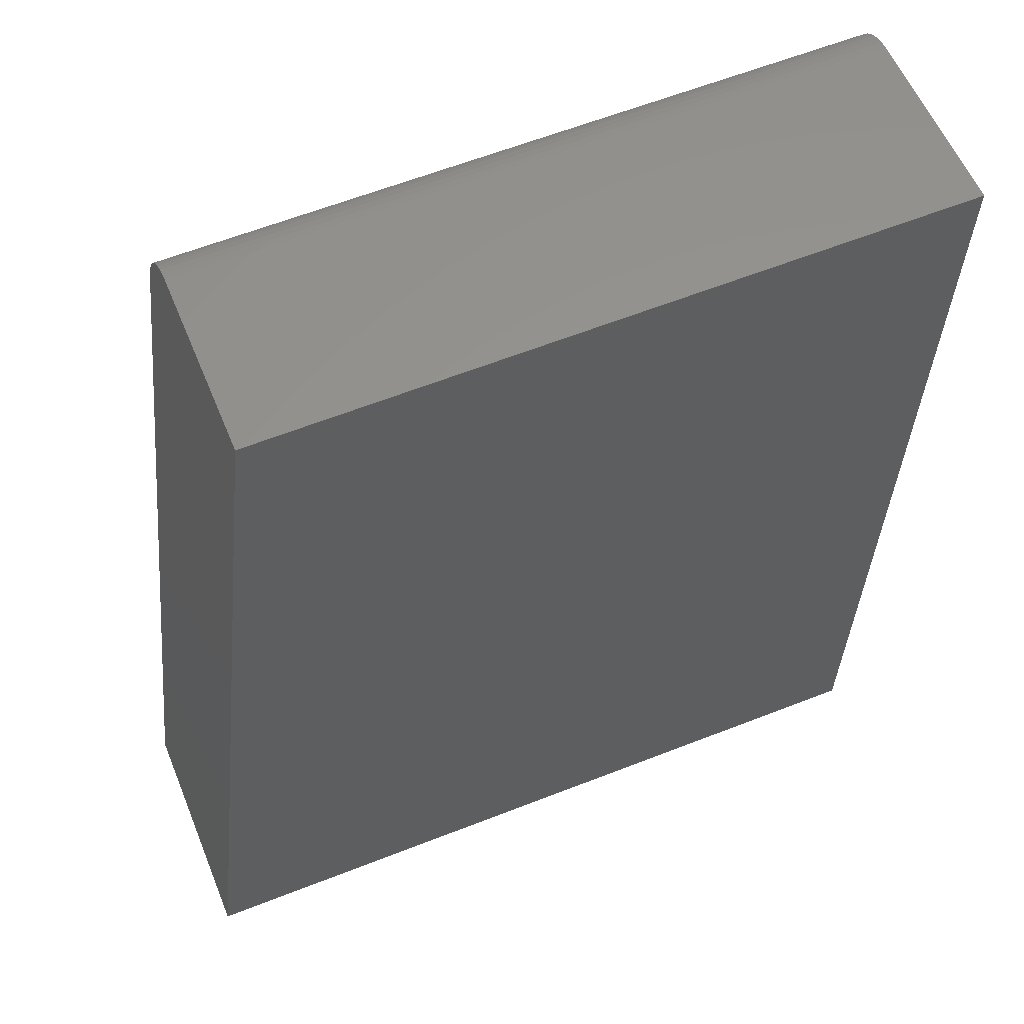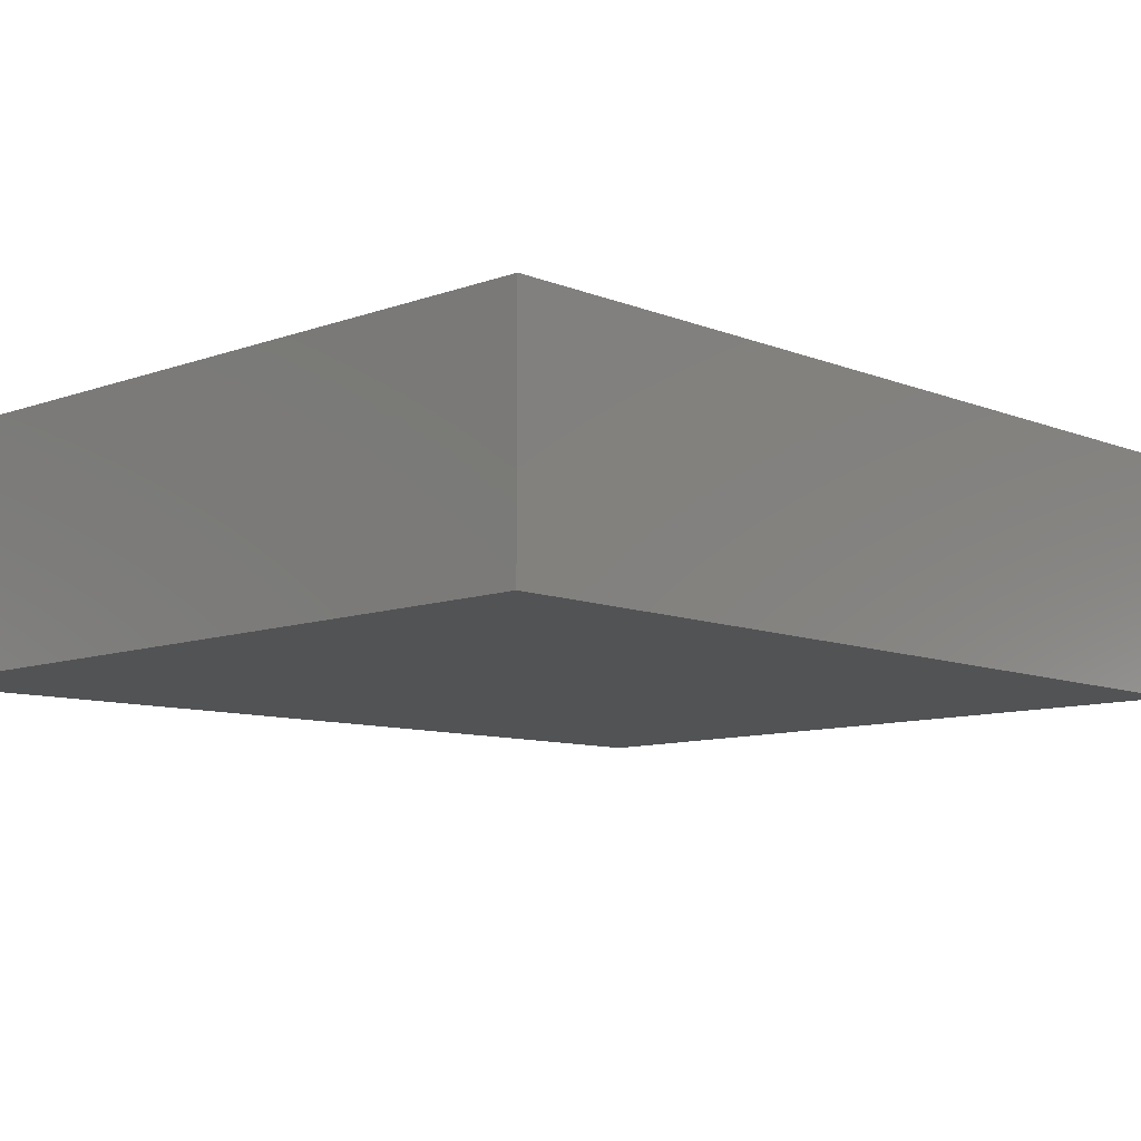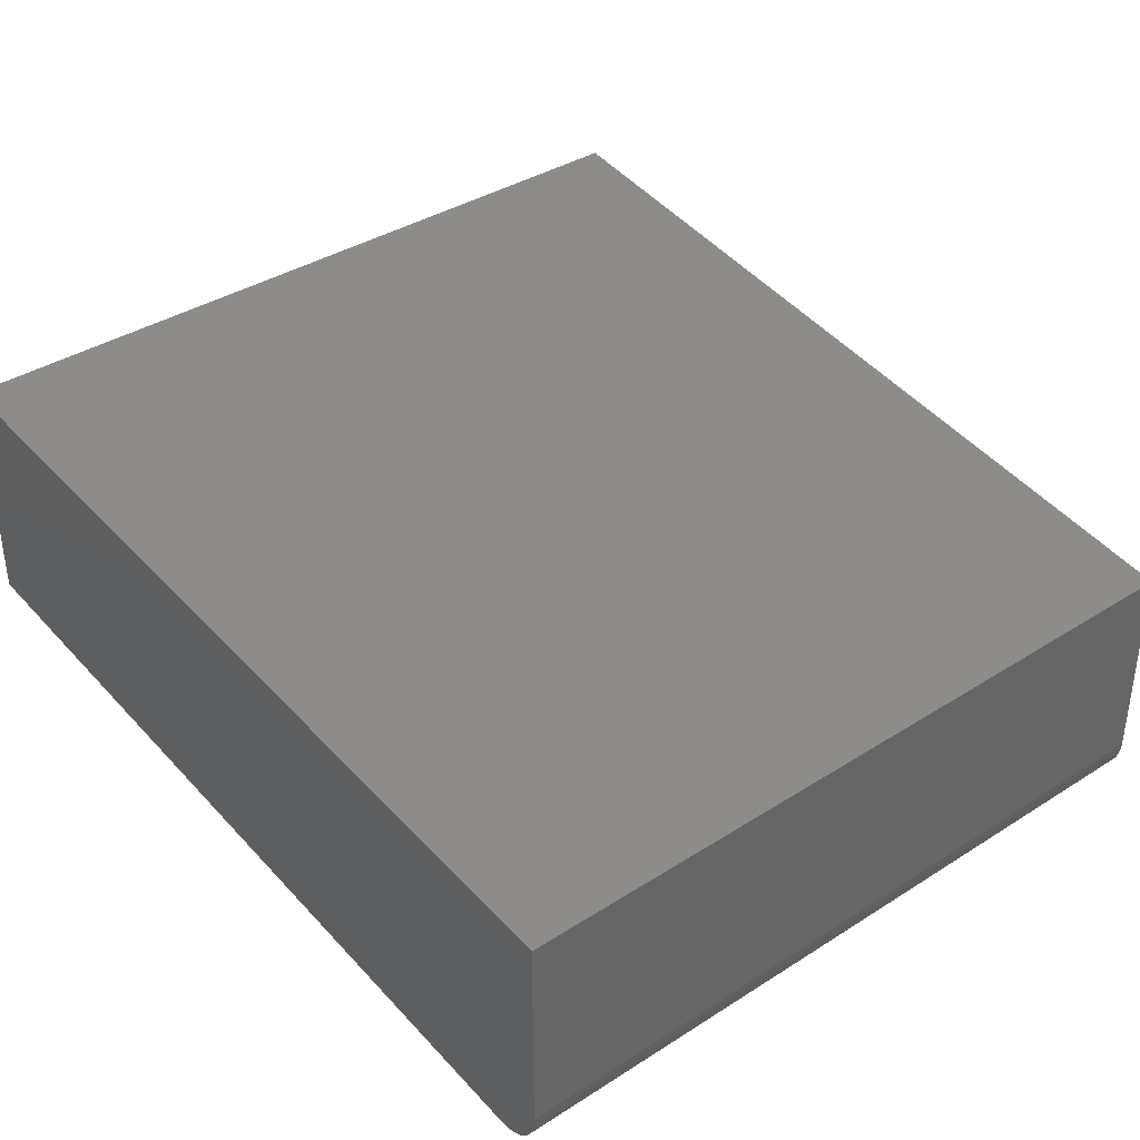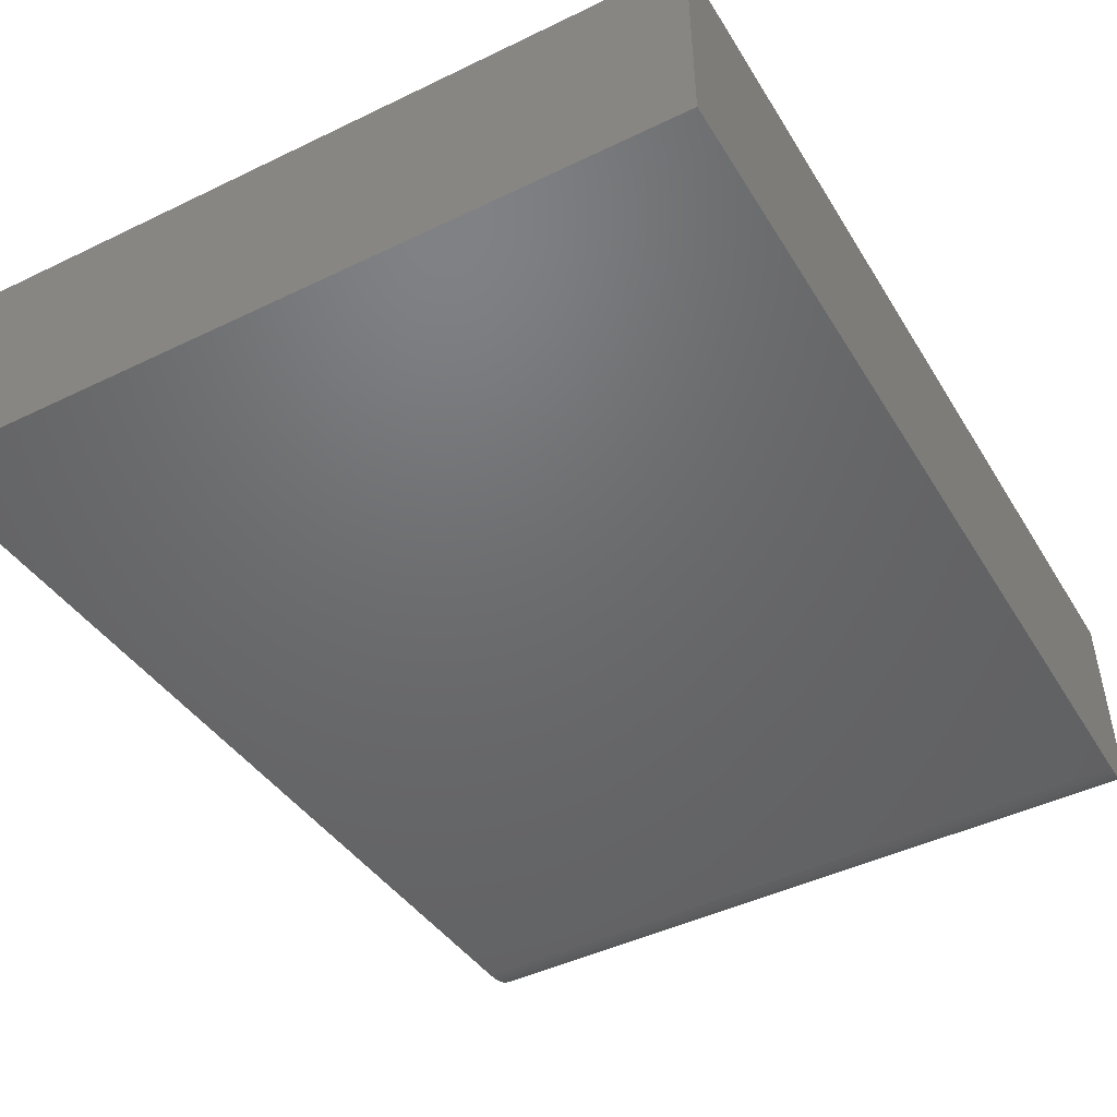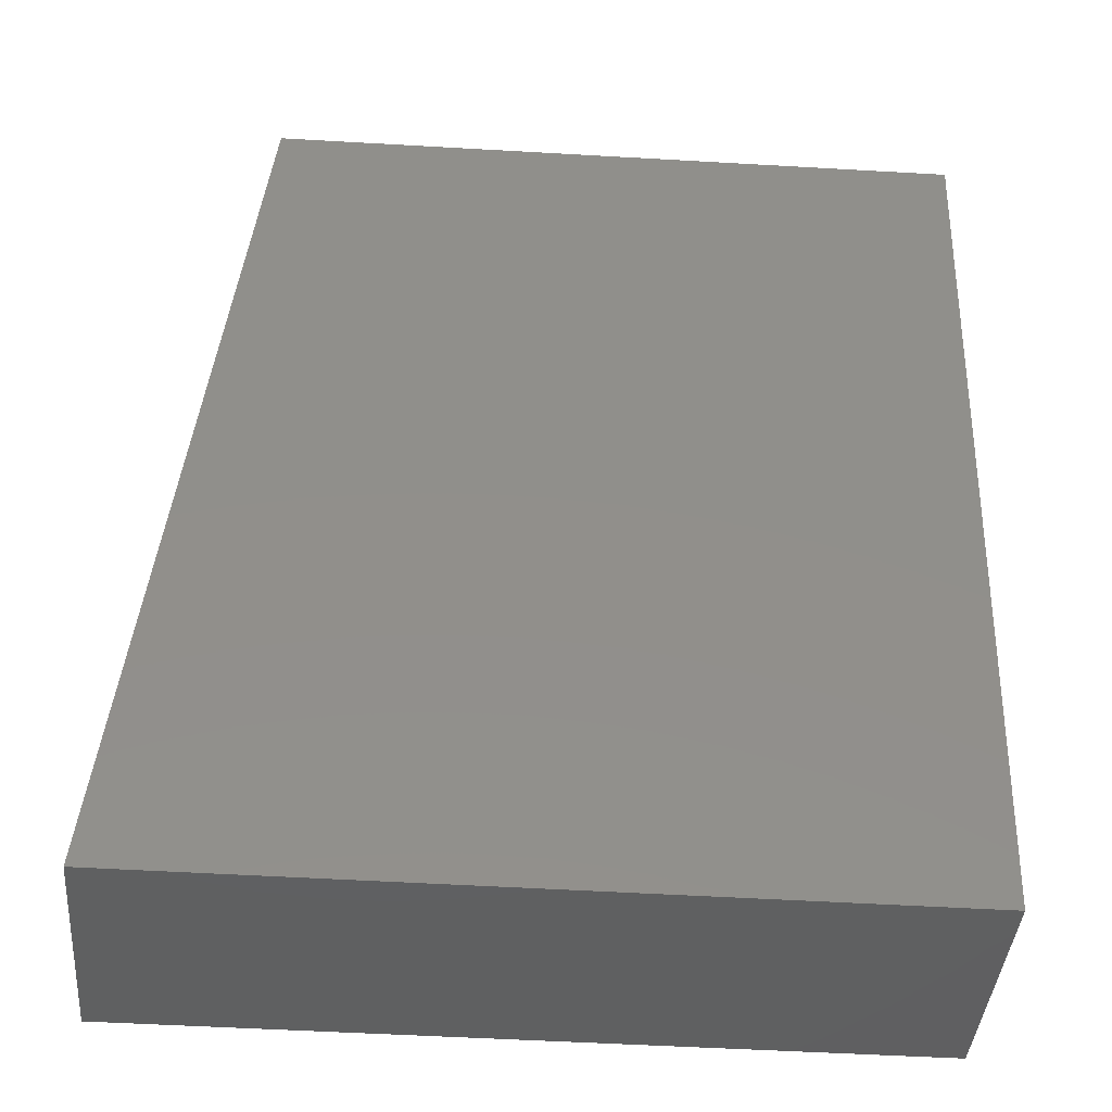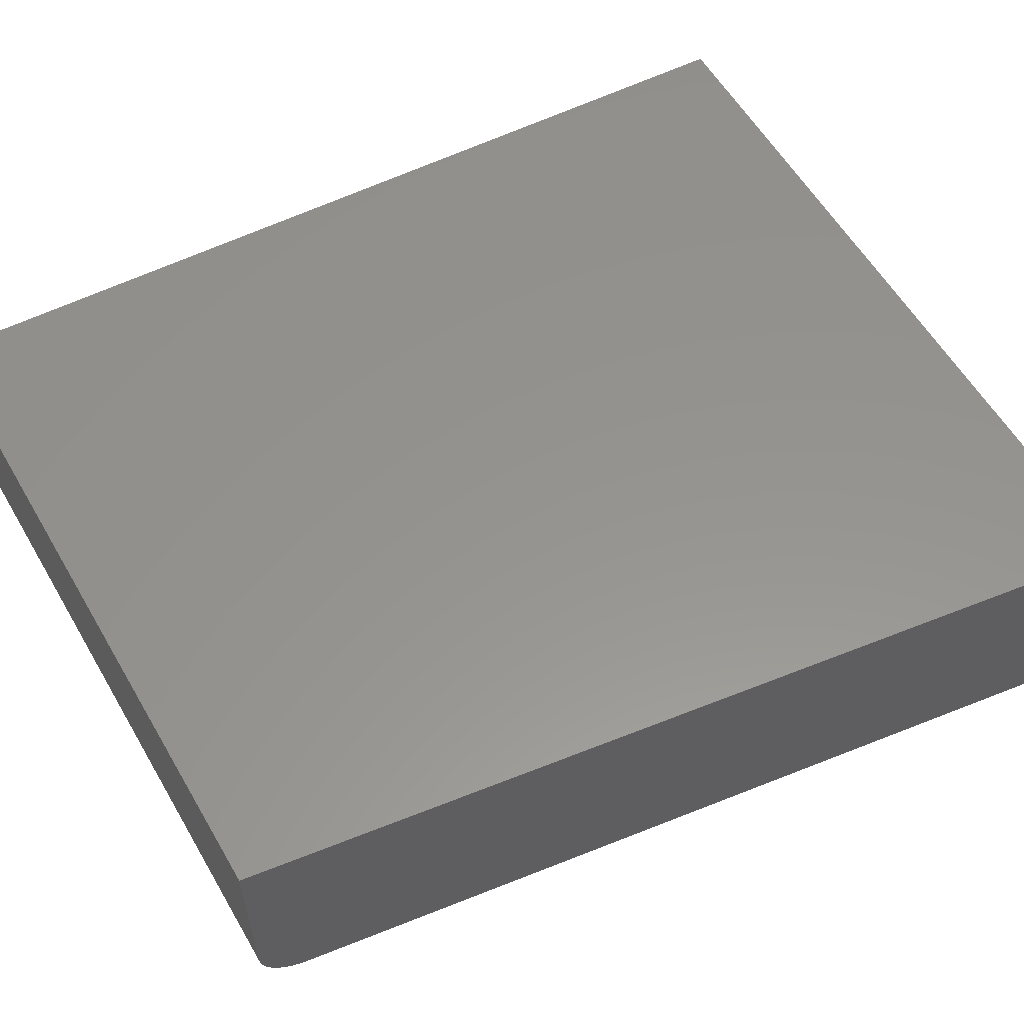
<metadata>
{"format":"stl","ext":"stl","renderer":"f3d","projection":"perspective","resolution":1024,"background":"white","views":[{"elev":58.0,"azim":157.8,"up":"+Z"},{"elev":-10.0,"azim":-137.2,"up":"+Y"},{"elev":38.0,"azim":-38.5,"up":"+Y"},{"elev":-48.3,"azim":-151.6,"up":"+Y"},{"elev":-41.2,"azim":175.3,"up":"+Z"},{"elev":56.9,"azim":60.7,"up":"+Y"}]}
</metadata>
<code>
# stl→obj: 28 verts, 52 faces
v -0.6795 -0.3203 -0.4922
v 0.3665 -0.3203 -0.4922
v -0.7168 -0.3203 0.6875
v 0.23 -0.3203 0.6743
v 0.2227 -0.2578 0.7369
v 0.2227 1.031e-16 0.7369
v -0.7188 -0.2578 0.75
v -0.7188 0 0.75
v 0.2228 -0.2676 0.7362
v 0.2231 -0.2772 0.7338
v 0.2235 -0.2863 0.73
v 0.2241 -0.2947 0.7249
v 0.2249 -0.3021 0.7184
v 0.2257 -0.3085 0.7109
v 0.2267 -0.3136 0.7025
v 0.2278 -0.3174 0.6933
v 0.2289 -0.3196 0.6837
v 0.3665 -1.742e-17 -0.4922
v -0.7179 -0.3083 0.7244
v -0.7174 -0.3172 0.7068
v -0.7177 -0.3134 0.716
v -0.6795 -1.336e-16 -0.4922
v -0.7171 -0.3195 0.6973
v -0.7182 -0.3019 0.7318
v -0.7184 -0.2943 0.7382
v -0.7185 -0.2859 0.7433
v -0.7187 -0.2768 0.7471
v -0.7187 -0.2672 0.7493
f 1 2 3
f 3 2 4
f 5 6 7
f 7 6 8
f 5 9 10
f 6 5 10
f 6 10 11
f 6 11 12
f 6 12 13
f 6 13 14
f 6 14 15
f 6 15 16
f 6 16 17
f 6 17 4
f 6 4 2
f 6 2 18
f 19 20 21
f 22 1 3
f 22 3 23
f 22 23 8
f 23 20 19
f 23 19 24
f 23 24 25
f 23 25 26
f 23 26 27
f 23 27 28
f 23 28 7
f 23 7 8
f 3 17 23
f 3 4 17
f 14 21 15
f 15 21 20
f 15 20 16
f 16 20 23
f 16 23 17
f 5 7 9
f 9 7 28
f 9 28 10
f 10 28 27
f 10 27 11
f 11 27 26
f 11 26 12
f 12 26 25
f 12 25 13
f 13 25 24
f 13 24 14
f 14 24 19
f 14 19 21
f 22 8 18
f 18 8 6
f 1 22 2
f 2 22 18

</code>
